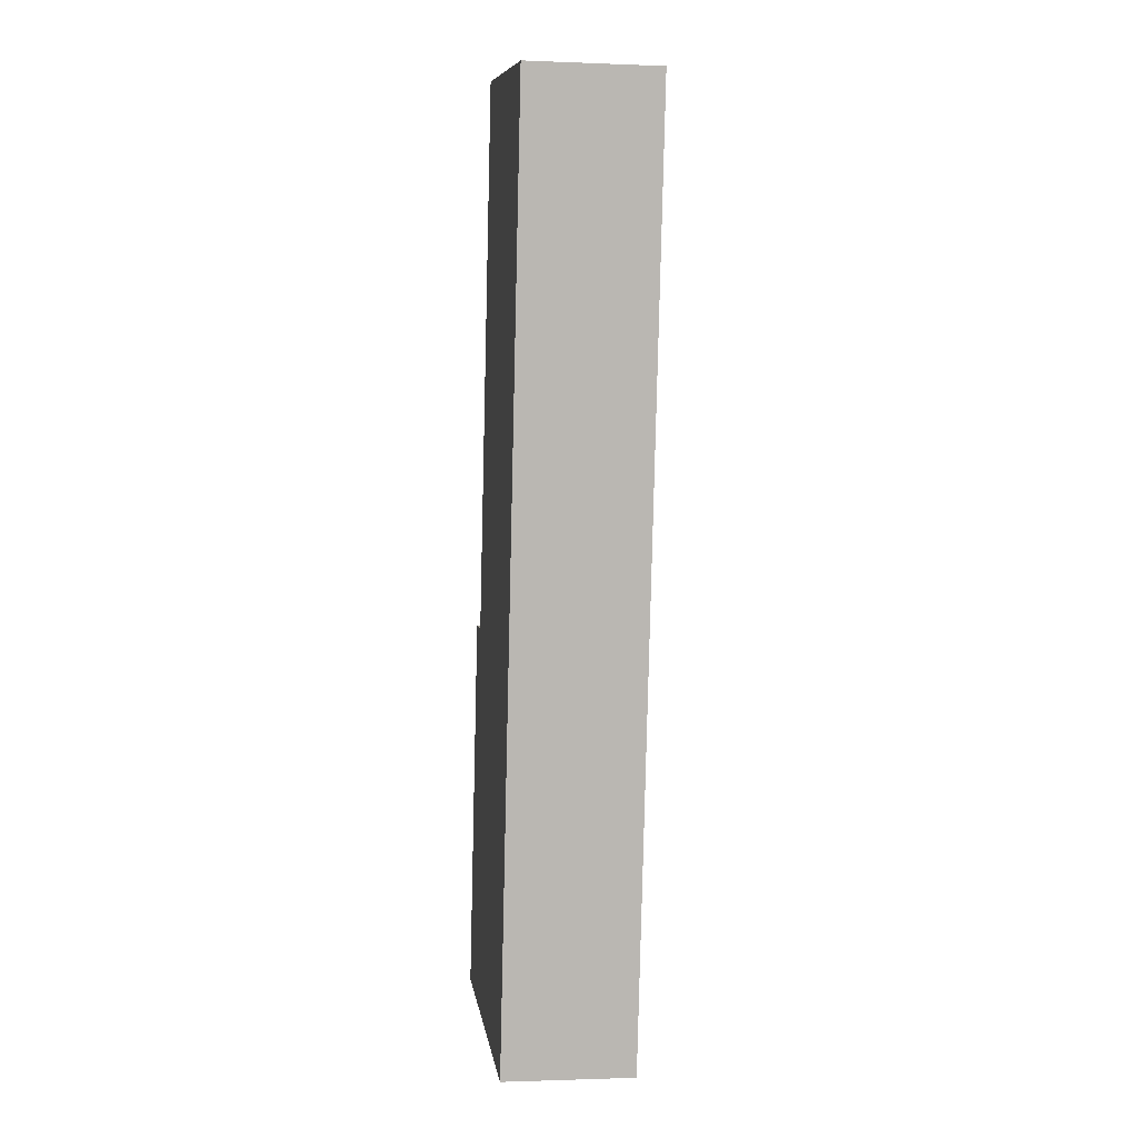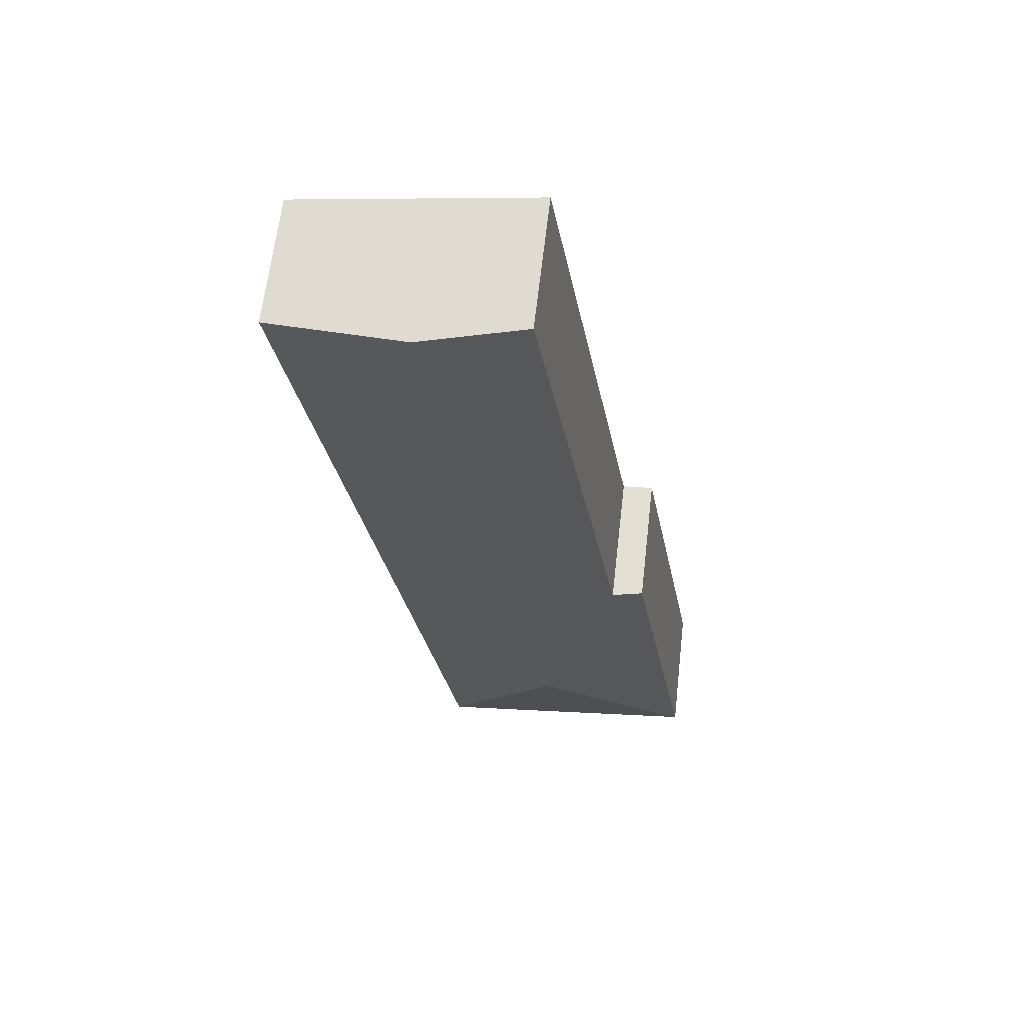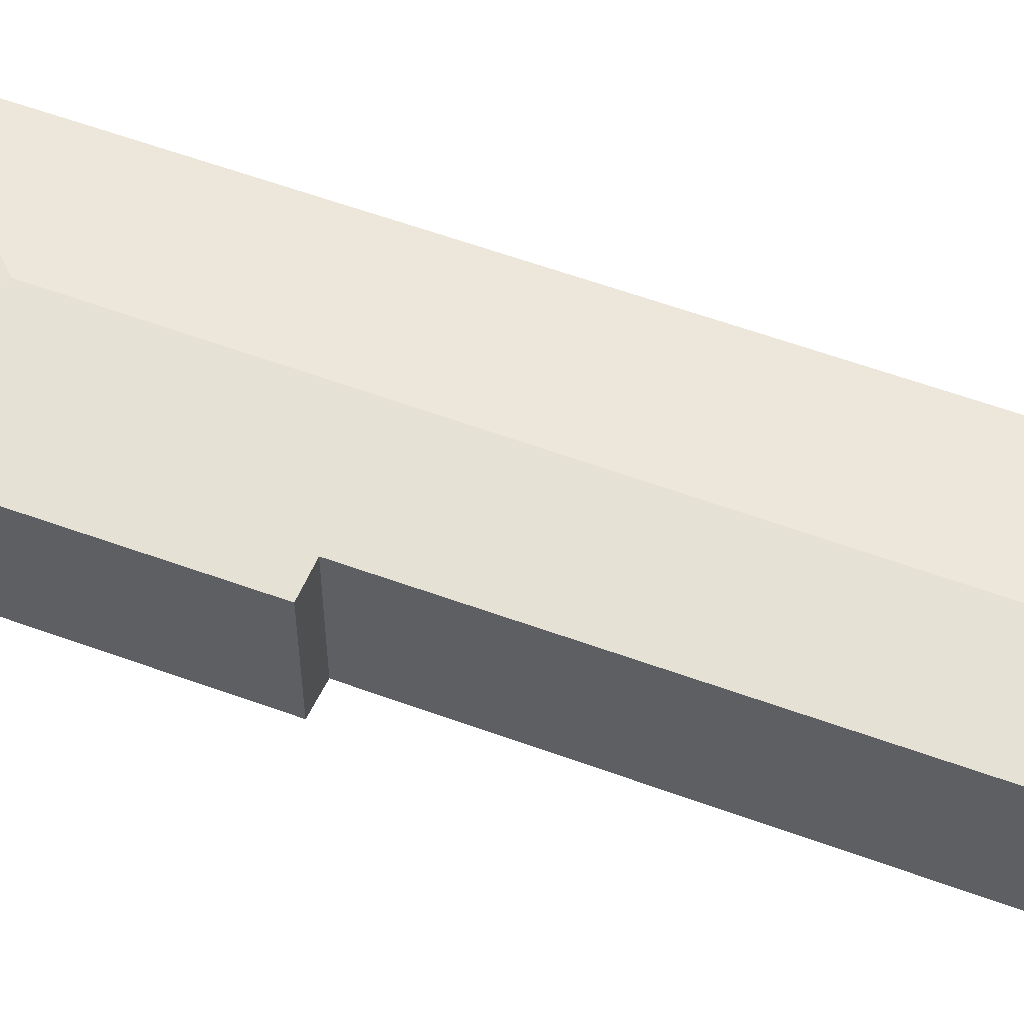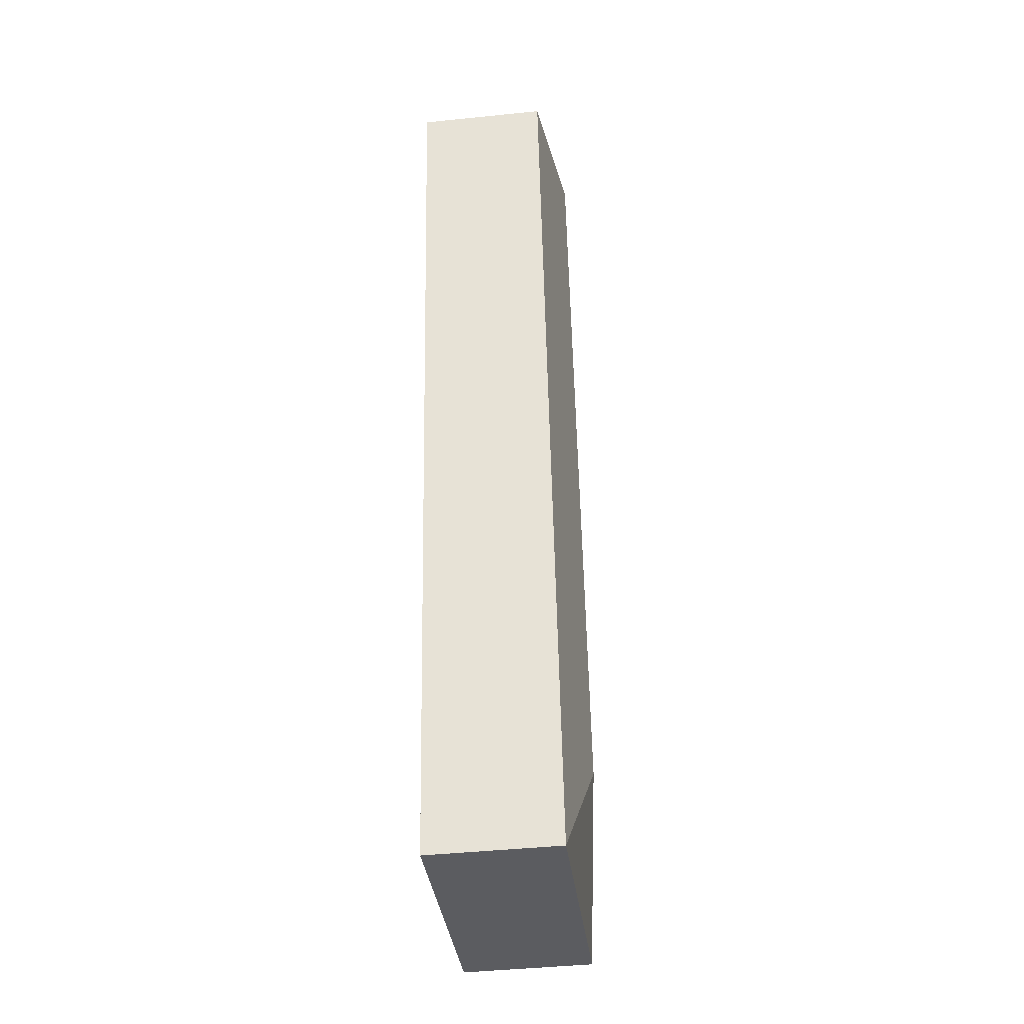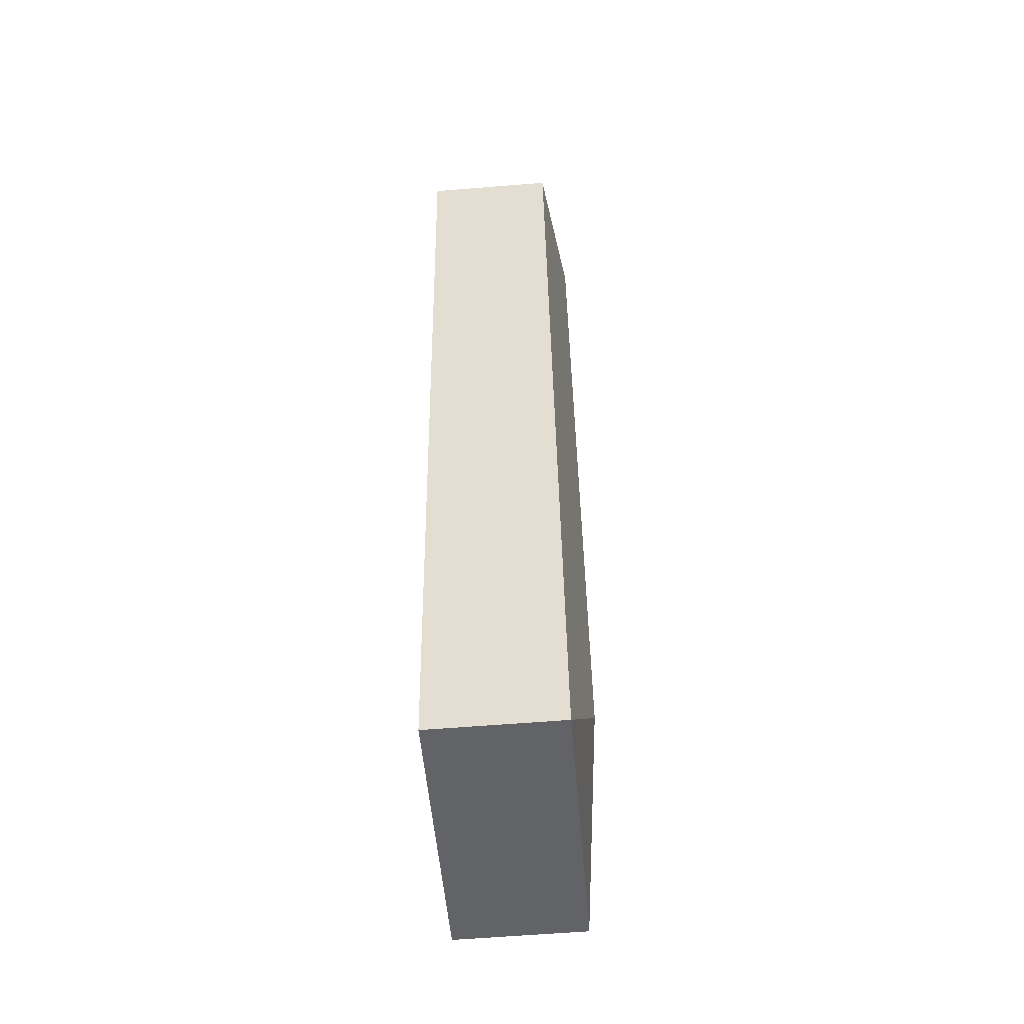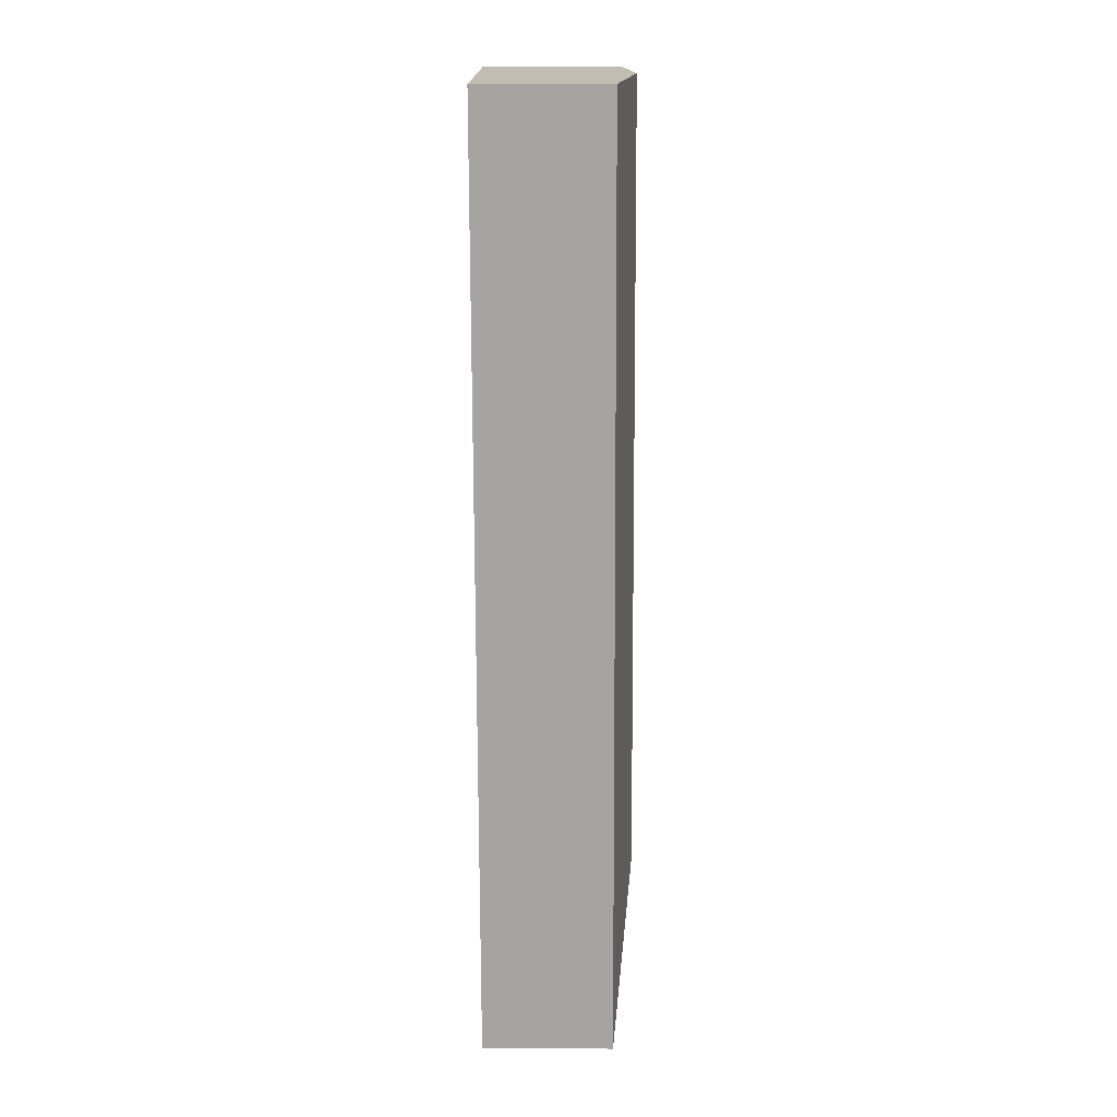
<metadata>
{"format":"obj","ext":"obj","renderer":"f3d","projection":"perspective","resolution":1024,"background":"white","views":[{"elev":-1.4,"azim":81.6,"up":"+Z"},{"elev":64.1,"azim":-173.4,"up":"+Z"},{"elev":55.8,"azim":-59.1,"up":"+Y"},{"elev":-44.8,"azim":96.8,"up":"+Z"},{"elev":-60.9,"azim":94.7,"up":"+Z"},{"elev":6.9,"azim":91.2,"up":"+Z"}]}
</metadata>
<code>
v  3.392 3.094 2.343
v  8.938 2.696 18.12
v  5.774 2.696 -1.026
v  6.082 3.094 18.62
v  0.063 2.696 -0.011
v  1.362 2.696 7.841
v  0 2.687 1.645e-16
v  2.017 2.786 7.774
v  3.944 2.796 19
v  1.362 -4.801e-16 7.841
v  0 0 0
v  3.944 -1.163e-15 19
v  2.017 -4.76e-16 7.774
v  6.082 -1.14e-15 18.62
v  8.938 -1.109e-15 18.12
v  5.774 6.282e-17 -1.026
v  0.063 6.736e-19 -0.011
g defaultobject
f 1 2 3
f 2 1 4
f 1 3 5
f 6 5 7
f 5 6 1
f 1 6 8
f 1 8 4
f 4 8 9
f 7 10 6
f 10 7 11
f 8 12 9
f 12 8 13
f 6 13 8
f 13 6 10
f 12 4 9
f 4 12 2
f 2 12 14
f 2 14 15
f 15 3 2
f 3 15 16
f 5 11 7
f 11 5 3
f 11 3 17
f 17 3 16
f 14 16 15
f 16 14 12
f 16 12 13
f 16 13 10
f 16 10 17
f 17 10 11

</code>
